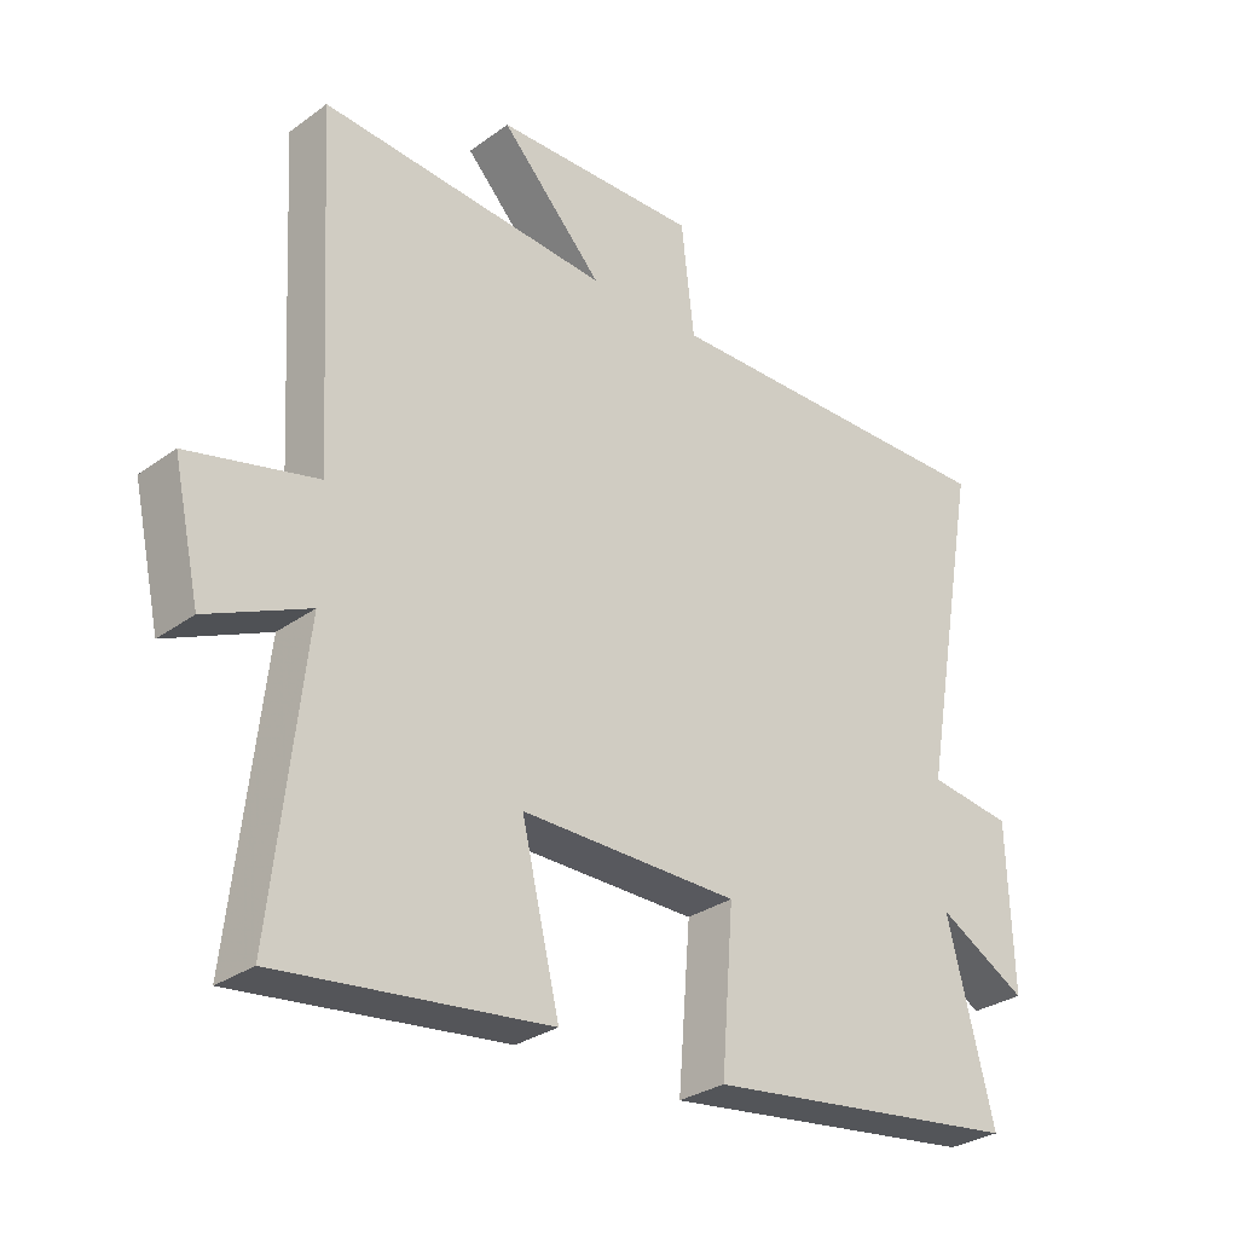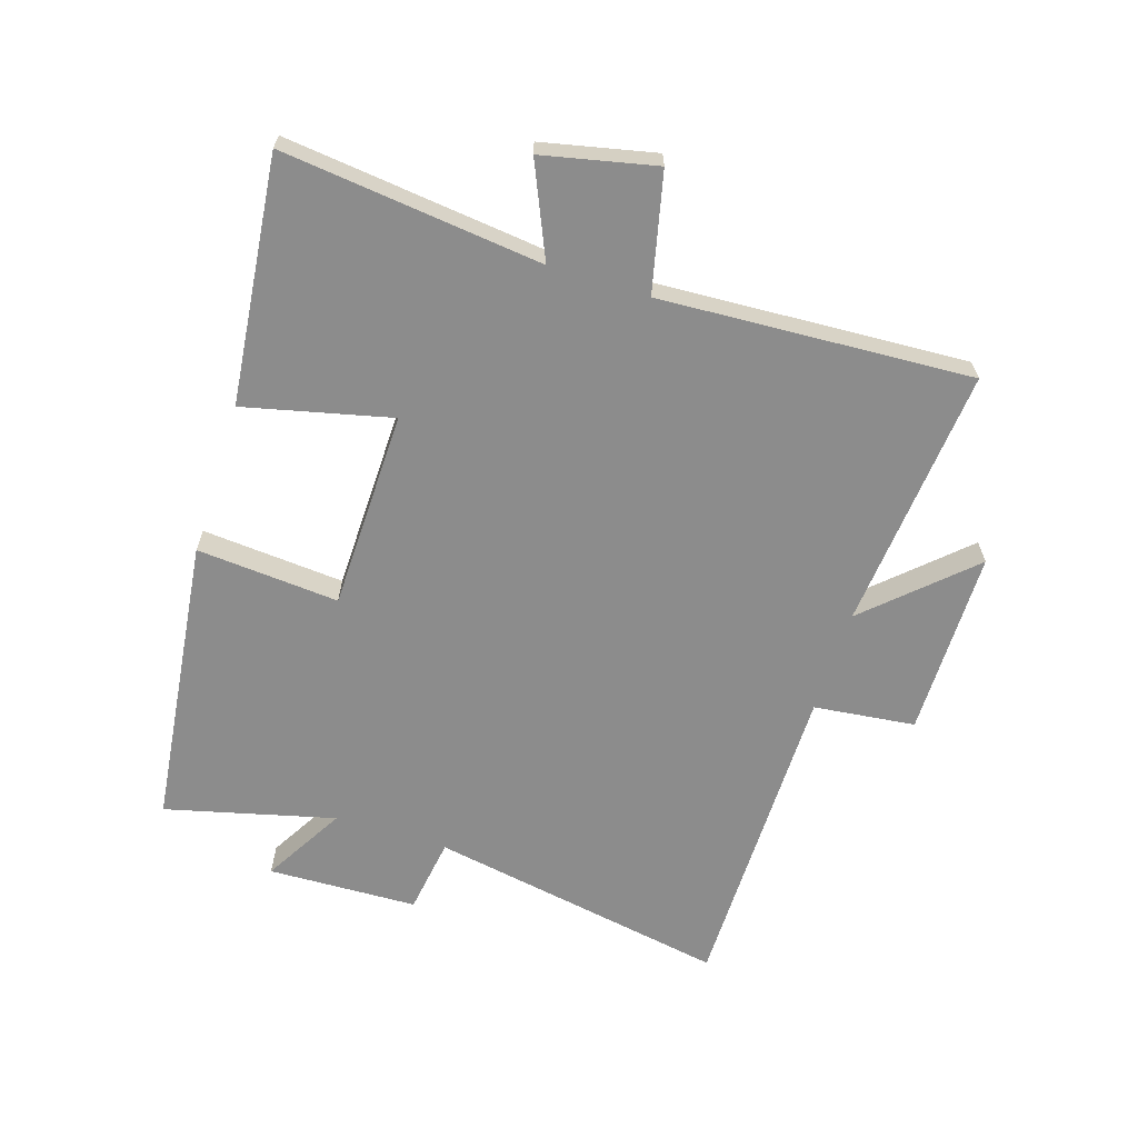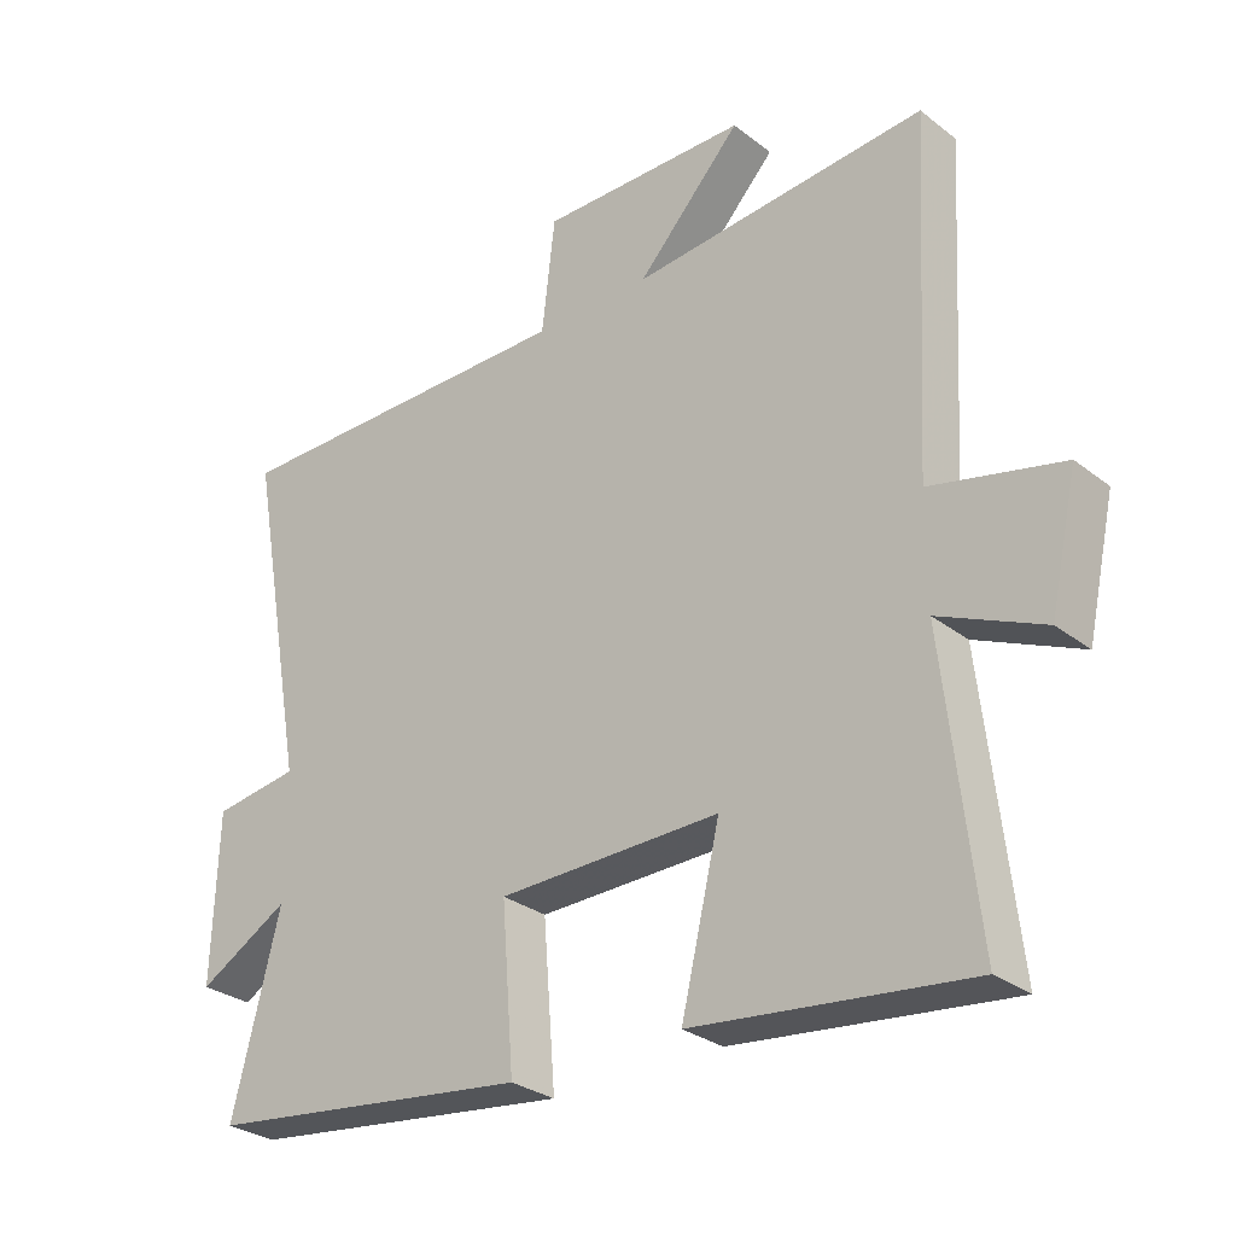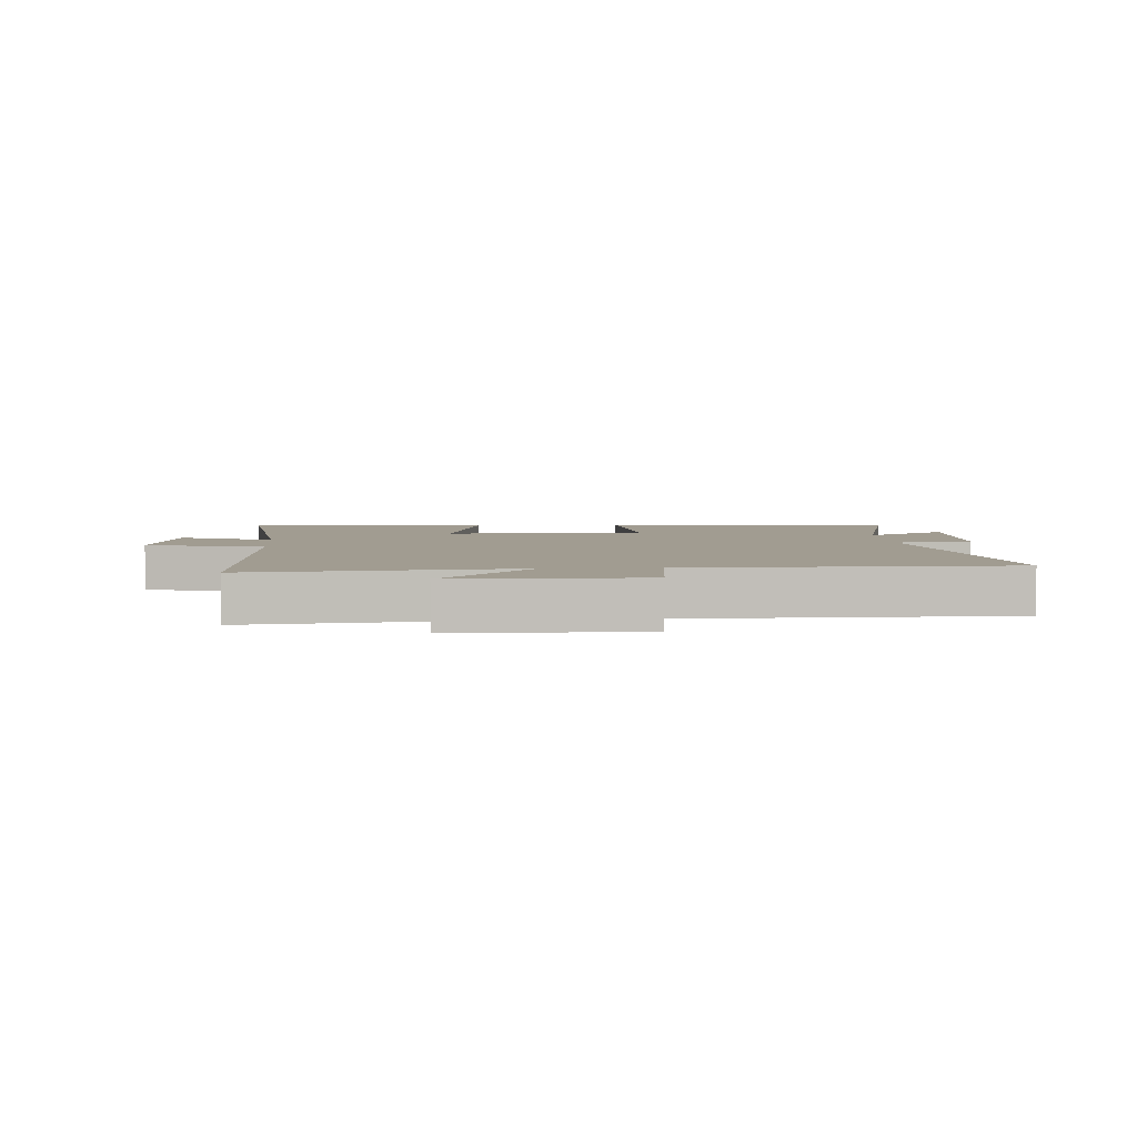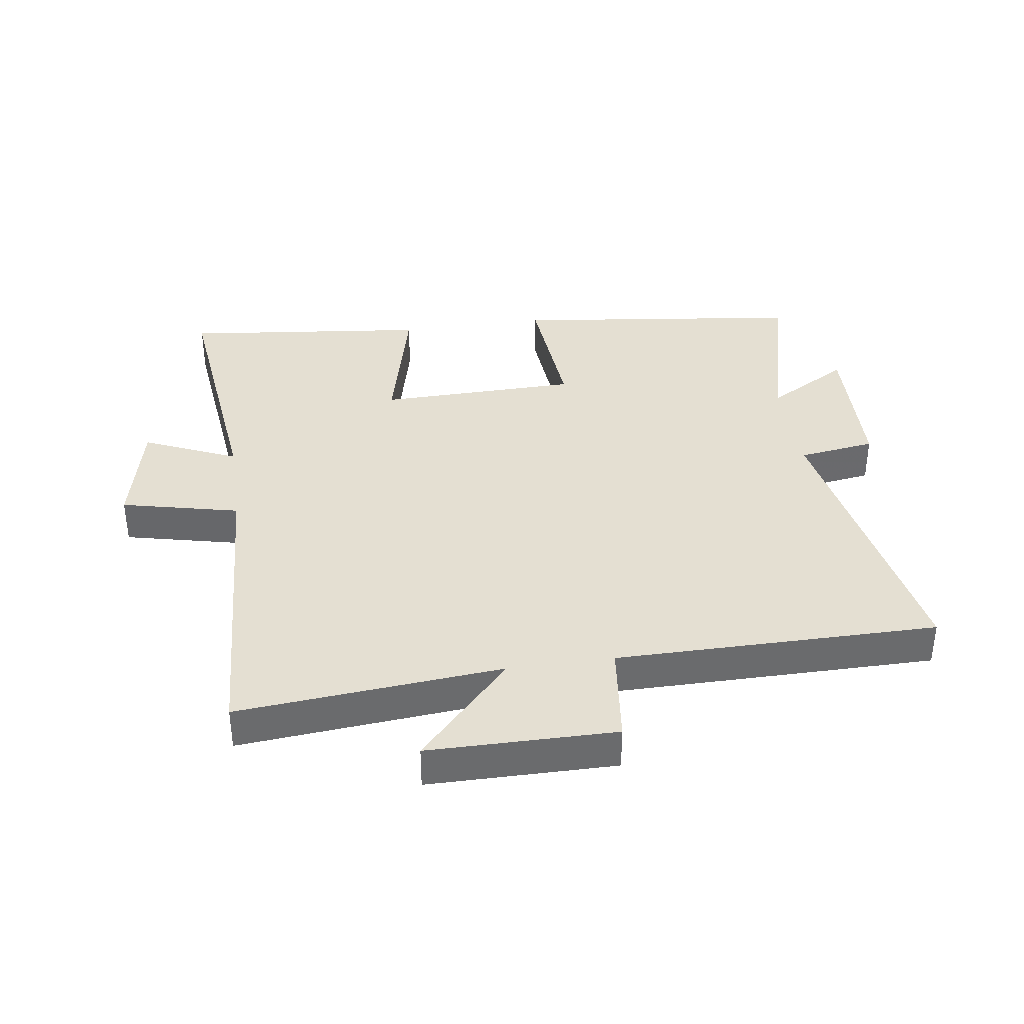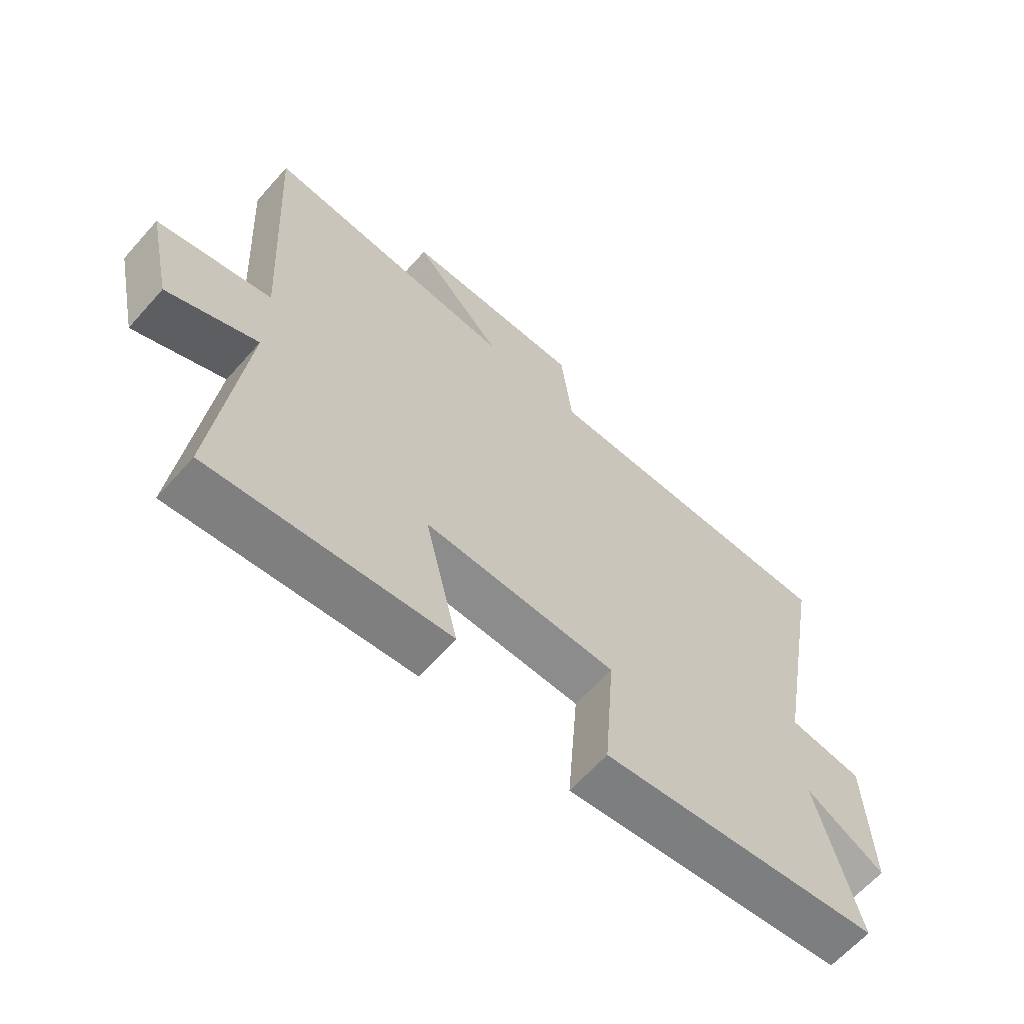
<metadata>
{"format":"obj","ext":"obj","renderer":"f3d","projection":"perspective","resolution":1024,"background":"white","views":[{"elev":-29.6,"azim":-43.3,"up":"+Z"},{"elev":-64.2,"azim":-107.7,"up":"+Y"},{"elev":-29.1,"azim":-138.7,"up":"+Z"},{"elev":4.5,"azim":-4.3,"up":"+Y"},{"elev":37.2,"azim":-8.2,"up":"+Y"},{"elev":-63.6,"azim":-41.6,"up":"+Z"}]}
</metadata>
<code>
v -0.547 0.07 -0.544
v -0.5 0.07 -0.125
v -0.65 0.07 -0.191
v -0.69 0.07 -0.009
v -0.5 0.07 0.035
v -0.528 0.07 0.538
v -0.101 0.07 0.5
v -0.252 0.07 0.662
v 0.05 0.07 0.664
v 0.069 0.07 0.5
v 0.587 0.07 0.5
v 0.5 0.07 0.015
v 0.624 0.07 -0.003
v 0.632 0.07 -0.245
v 0.5 0.07 -0.169
v 0.569 0.07 -0.442
v 0.098 0.07 -0.5
v 0.116 0.07 -0.27
v -0.206 0.07 -0.264
v -0.15 0.07 -0.5
v -0.547 0 -0.544
v -0.5 0 -0.125
v -0.65 0 -0.191
v -0.69 0 -0.009
v -0.5 0 0.035
v -0.528 0 0.538
v -0.101 0 0.5
v -0.252 0 0.662
v 0.05 0 0.664
v 0.069 0 0.5
v 0.587 0 0.5
v 0.5 0 0.015
v 0.624 0 -0.003
v 0.632 0 -0.245
v 0.5 0 -0.169
v 0.569 0 -0.442
v 0.098 0 -0.5
v 0.116 0 -0.27
v -0.206 0 -0.264
v -0.15 0 -0.5
f 19 20 1 2
f 18 19 2
f 15 16 17 18
f 15 18 2
f 12 13 14 15
f 12 15 2
f 10 11 12 2
f 7 8 9 10
f 7 10 2 3
f 5 6 7
f 5 7 3
f 3 4 5
f 22 21 40 39
f 22 39 38
f 38 37 36 35
f 22 38 35
f 35 34 33 32
f 22 35 32
f 22 32 31 30
f 30 29 28 27
f 23 22 30 27
f 27 26 25
f 23 27 25
f 25 24 23
f 1 21 22 2
f 2 22 23 3
f 3 23 24 4
f 4 24 25 5
f 5 25 26 6
f 6 26 27 7
f 7 27 28 8
f 8 28 29 9
f 9 29 30 10
f 10 30 31 11
f 11 31 32 12
f 12 32 33 13
f 13 33 34 14
f 14 34 35 15
f 15 35 36 16
f 16 36 37 17
f 17 37 38 18
f 18 38 39 19
f 19 39 40 20
f 20 40 21 1

</code>
